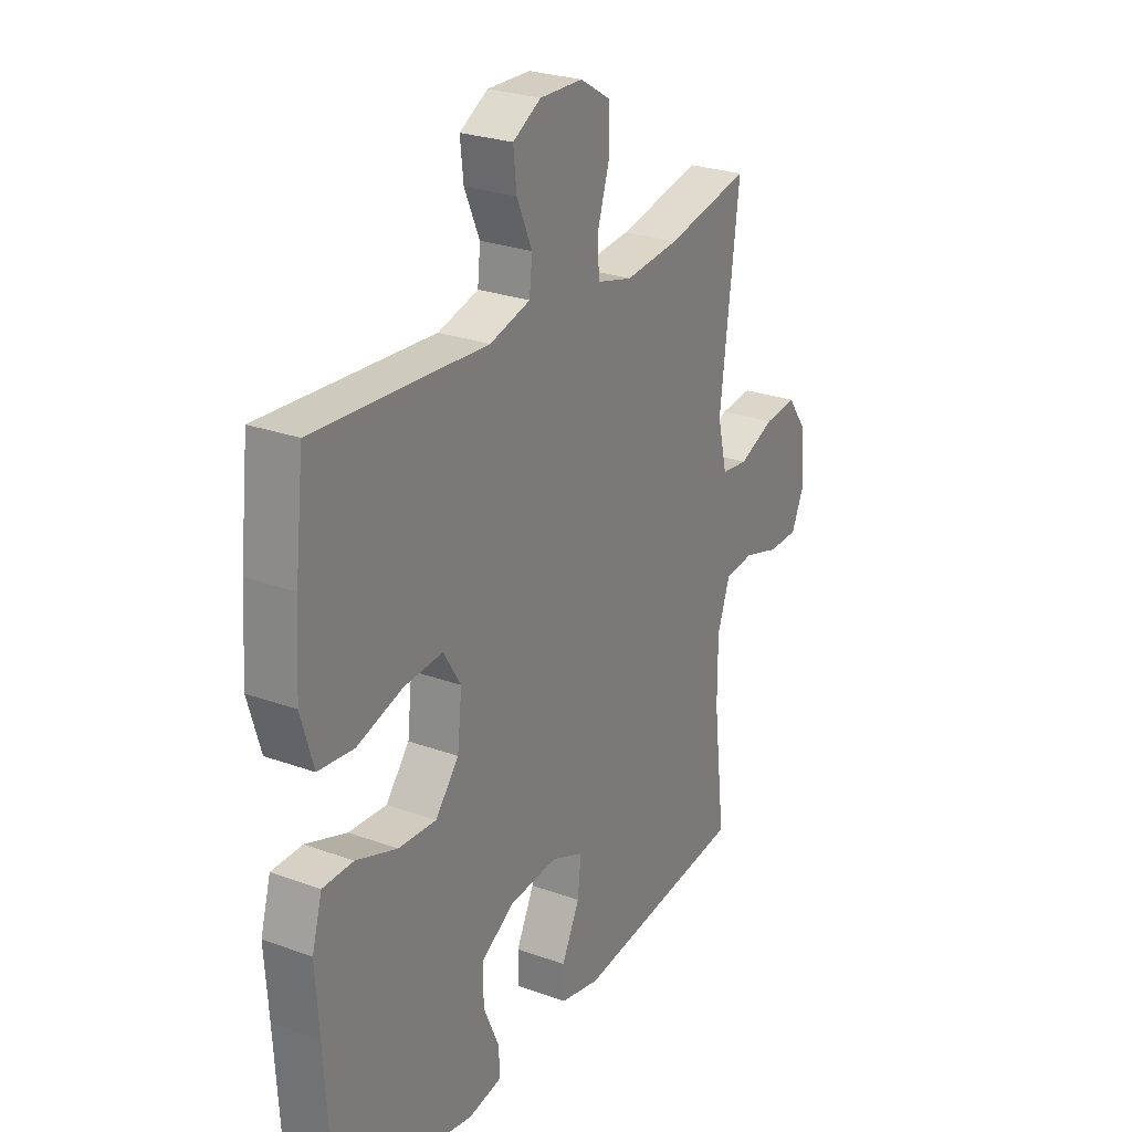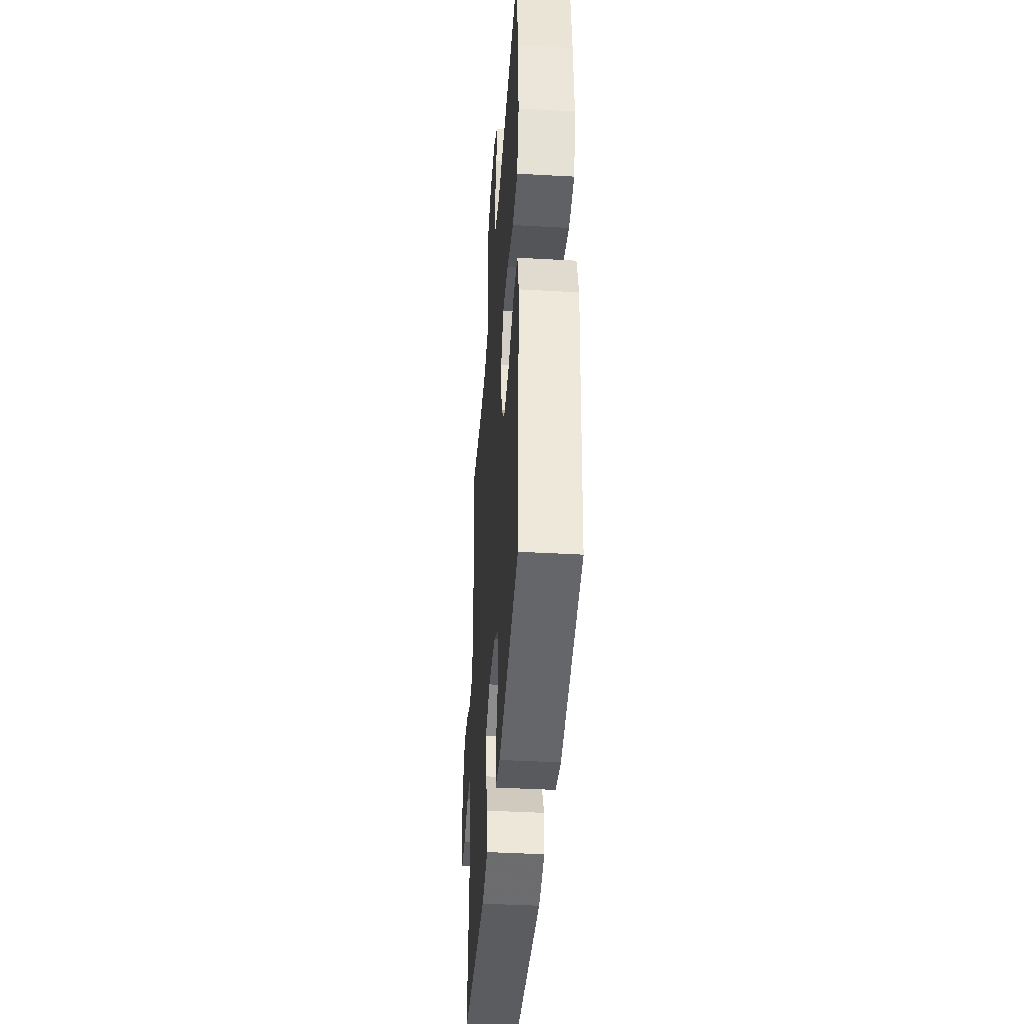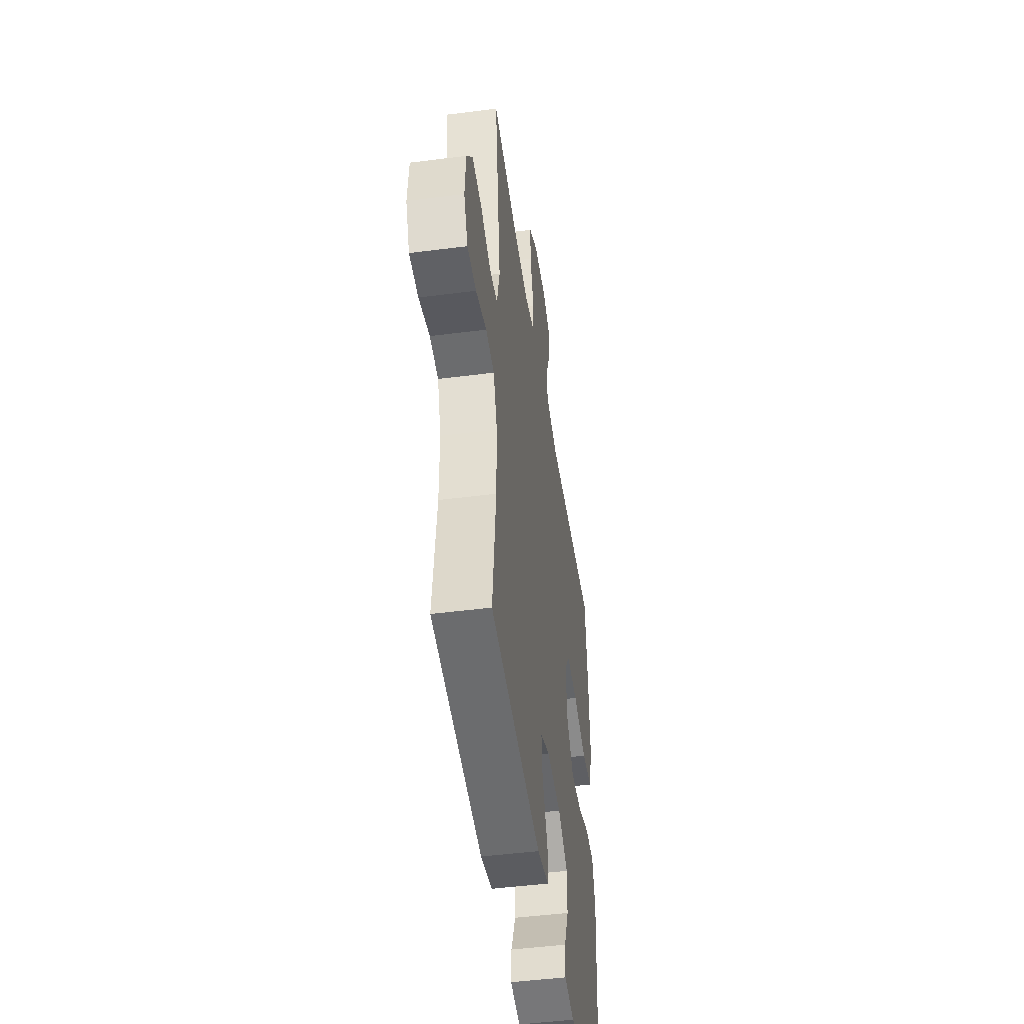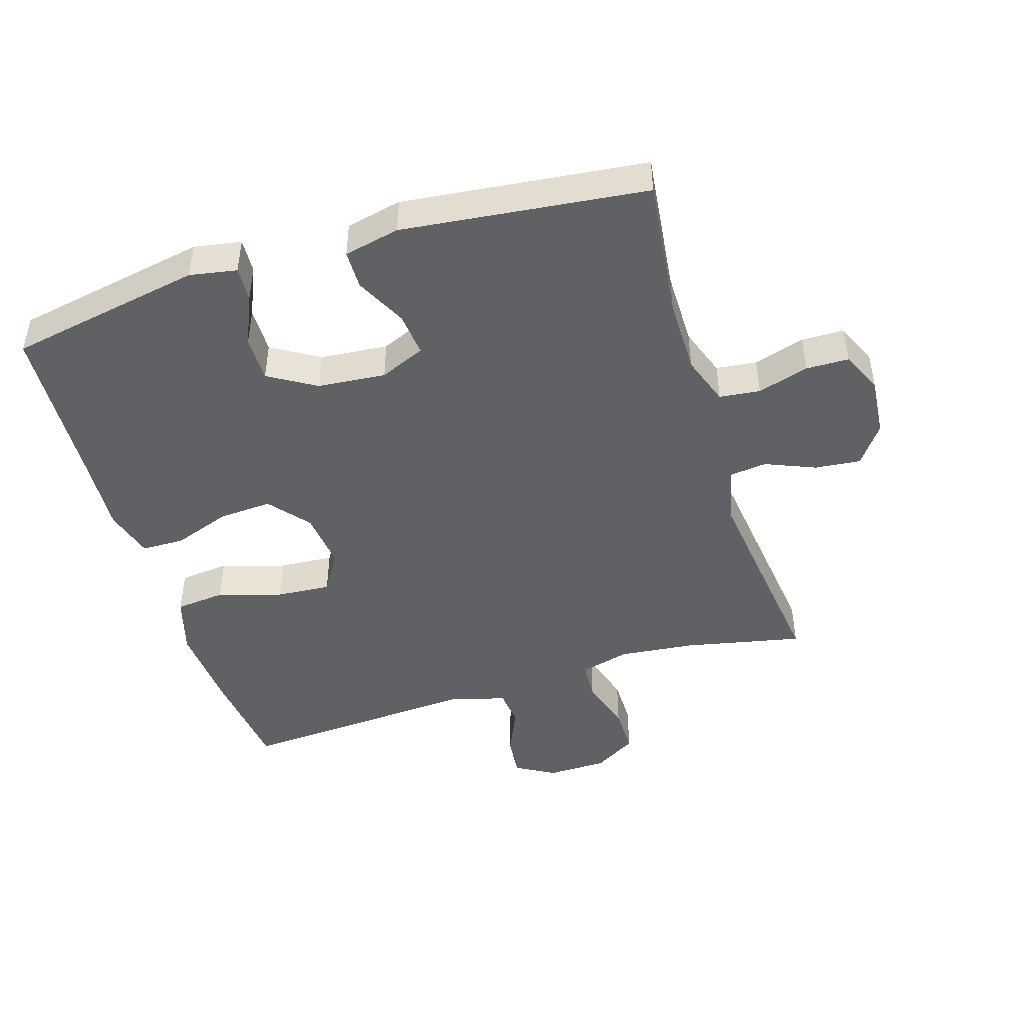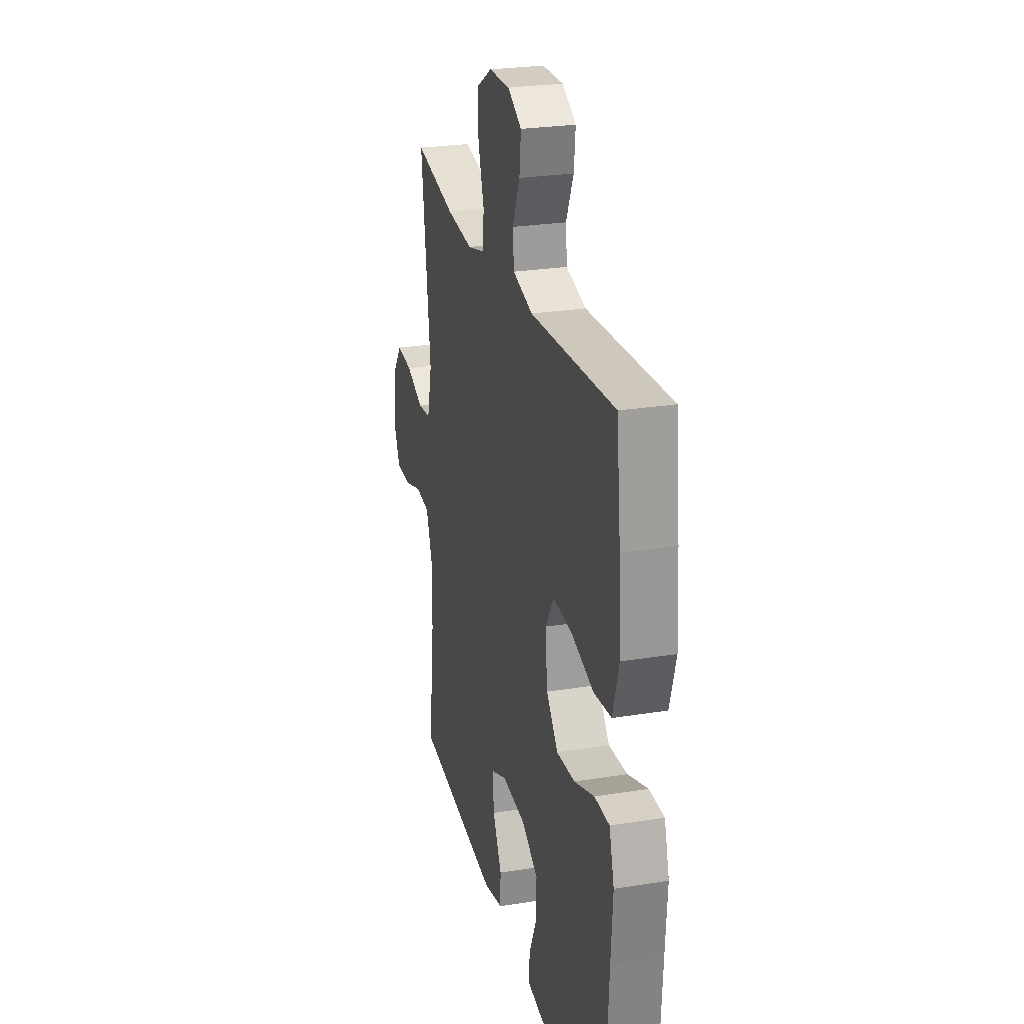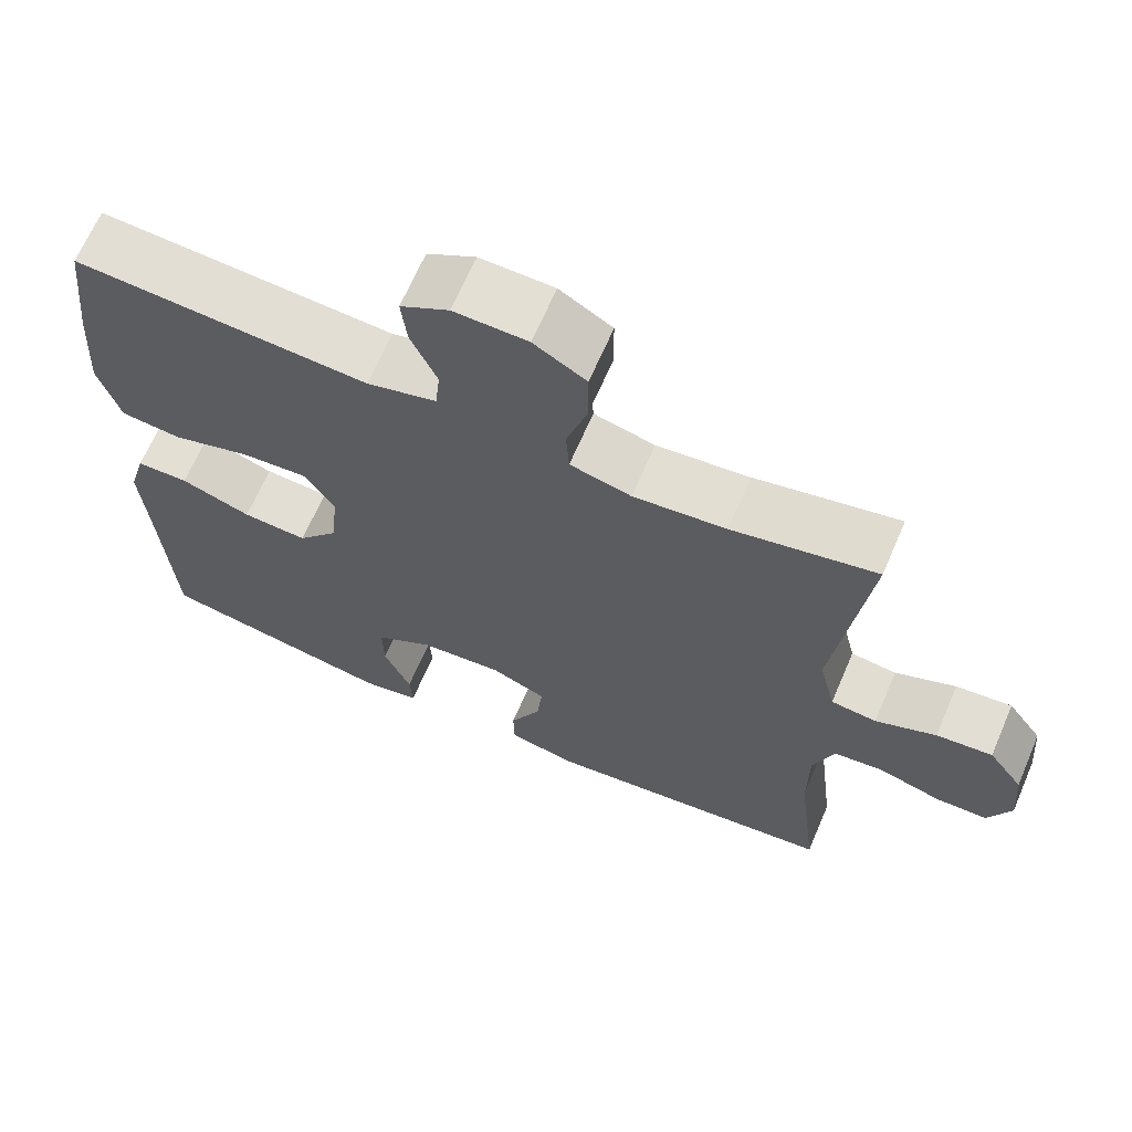
<metadata>
{"format":"obj","ext":"obj","renderer":"f3d","projection":"perspective","resolution":1024,"background":"white","views":[{"elev":26.1,"azim":119.9,"up":"+Z"},{"elev":-41.3,"azim":86.1,"up":"+Z"},{"elev":-47.4,"azim":-81.7,"up":"+Z"},{"elev":-45.9,"azim":-162.8,"up":"+Y"},{"elev":25.7,"azim":75.5,"up":"+Z"},{"elev":66.6,"azim":-156.7,"up":"+Z"}]}
</metadata>
<code>
v 0.5 0.07 0.5
v 0.519 0.07 0.332
v 0.528 0.07 0.196
v 0.501 0.07 0.105
v 0.424 0.07 0.097
v 0.325 0.07 0.127
v 0.241 0.07 0.133
v 0.203 0.07 0.072
v 0.213 0.07 -0.019
v 0.264 0.07 -0.081
v 0.346 0.07 -0.076
v 0.435 0.07 -0.044
v 0.501 0.07 -0.045
v 0.523 0.07 -0.122
v 0.515 0.07 -0.241
v 0.5 0.07 -0.5
v 0.2 0.07 -0.556
v 0.127 0.07 -0.543
v 0.13 0.07 -0.489
v 0.164 0.07 -0.411
v 0.165 0.07 -0.339
v 0.092 0.07 -0.295
v -0.013 0.07 -0.286
v -0.083 0.07 -0.316
v -0.076 0.07 -0.384
v -0.037 0.07 -0.463
v -0.038 0.07 -0.523
v -0.124 0.07 -0.542
v -0.5 0.07 -0.5
v -0.474 0.07 -0.282
v -0.474 0.07 -0.165
v -0.501 0.07 -0.088
v -0.564 0.07 -0.081
v -0.643 0.07 -0.105
v -0.709 0.07 -0.104
v -0.738 0.07 -0.039
v -0.73 0.07 0.052
v -0.686 0.07 0.113
v -0.615 0.07 0.106
v -0.538 0.07 0.074
v -0.48 0.07 0.081
v -0.459 0.07 0.169
v -0.5 0.07 0.5
v -0.318 0.07 0.462
v -0.201 0.07 0.45
v -0.124 0.07 0.47
v -0.12 0.07 0.532
v -0.146 0.07 0.616
v -0.146 0.07 0.691
v -0.08 0.07 0.731
v 0.013 0.07 0.733
v 0.074 0.07 0.698
v 0.067 0.07 0.633
v 0.034 0.07 0.558
v 0.04 0.07 0.5
v 0.128 0.07 0.476
v 0.5 0 0.5
v 0.519 0 0.332
v 0.528 0 0.196
v 0.501 0 0.105
v 0.424 0 0.097
v 0.325 0 0.127
v 0.241 0 0.133
v 0.203 0 0.072
v 0.213 0 -0.019
v 0.264 0 -0.081
v 0.346 0 -0.076
v 0.435 0 -0.044
v 0.501 0 -0.045
v 0.523 0 -0.122
v 0.515 0 -0.241
v 0.5 0 -0.5
v 0.2 0 -0.556
v 0.127 0 -0.543
v 0.13 0 -0.489
v 0.164 0 -0.411
v 0.165 0 -0.339
v 0.092 0 -0.295
v -0.013 0 -0.286
v -0.083 0 -0.316
v -0.076 0 -0.384
v -0.037 0 -0.463
v -0.038 0 -0.523
v -0.124 0 -0.542
v -0.5 0 -0.5
v -0.474 0 -0.282
v -0.474 0 -0.165
v -0.501 0 -0.088
v -0.564 0 -0.081
v -0.643 0 -0.105
v -0.709 0 -0.104
v -0.738 0 -0.039
v -0.73 0 0.052
v -0.686 0 0.113
v -0.615 0 0.106
v -0.538 0 0.074
v -0.48 0 0.081
v -0.459 0 0.169
v -0.5 0 0.5
v -0.318 0 0.462
v -0.201 0 0.45
v -0.124 0 0.47
v -0.12 0 0.532
v -0.146 0 0.616
v -0.146 0 0.691
v -0.08 0 0.731
v 0.013 0 0.733
v 0.074 0 0.698
v 0.067 0 0.633
v 0.034 0 0.558
v 0.04 0 0.5
v 0.128 0 0.476
f 51 52 53 54
f 51 54 55
f 50 51 55
f 47 48 49 50
f 46 47 50 55
f 45 46 55 56
f 42 43 44
f 41 42 44 45
f 37 38 39 40
f 35 36 37 40
f 33 34 35 40
f 32 33 40 41
f 31 32 41 45
f 27 28 29 30
f 25 26 27 30
f 24 25 30 31
f 23 24 31 45
f 17 18 19 20
f 15 16 17 20
f 15 20 21
f 14 15 21 22
f 11 12 13 14
f 10 11 14 22
f 3 4 5 6
f 3 6 7
f 2 3 7
f 1 2 7
f 56 1 7
f 45 56 7 8
f 23 45 8 9
f 9 10 22 23
f 110 109 108 107
f 111 110 107
f 111 107 106
f 106 105 104 103
f 111 106 103 102
f 112 111 102 101
f 100 99 98
f 101 100 98 97
f 96 95 94 93
f 96 93 92 91
f 96 91 90 89
f 97 96 89 88
f 101 97 88 87
f 86 85 84 83
f 86 83 82 81
f 87 86 81 80
f 101 87 80 79
f 76 75 74 73
f 76 73 72 71
f 77 76 71
f 78 77 71 70
f 70 69 68 67
f 78 70 67 66
f 62 61 60 59
f 63 62 59
f 63 59 58
f 63 58 57
f 63 57 112
f 64 63 112 101
f 65 64 101 79
f 79 78 66 65
f 1 57 58 2
f 2 58 59 3
f 3 59 60 4
f 4 60 61 5
f 5 61 62 6
f 6 62 63 7
f 7 63 64 8
f 8 64 65 9
f 9 65 66 10
f 10 66 67 11
f 11 67 68 12
f 12 68 69 13
f 13 69 70 14
f 14 70 71 15
f 15 71 72 16
f 16 72 73 17
f 17 73 74 18
f 18 74 75 19
f 19 75 76 20
f 20 76 77 21
f 21 77 78 22
f 22 78 79 23
f 23 79 80 24
f 24 80 81 25
f 25 81 82 26
f 26 82 83 27
f 27 83 84 28
f 28 84 85 29
f 29 85 86 30
f 30 86 87 31
f 31 87 88 32
f 32 88 89 33
f 33 89 90 34
f 34 90 91 35
f 35 91 92 36
f 36 92 93 37
f 37 93 94 38
f 38 94 95 39
f 39 95 96 40
f 40 96 97 41
f 41 97 98 42
f 42 98 99 43
f 43 99 100 44
f 44 100 101 45
f 45 101 102 46
f 46 102 103 47
f 47 103 104 48
f 48 104 105 49
f 49 105 106 50
f 50 106 107 51
f 51 107 108 52
f 52 108 109 53
f 53 109 110 54
f 54 110 111 55
f 55 111 112 56
f 56 112 57 1

</code>
